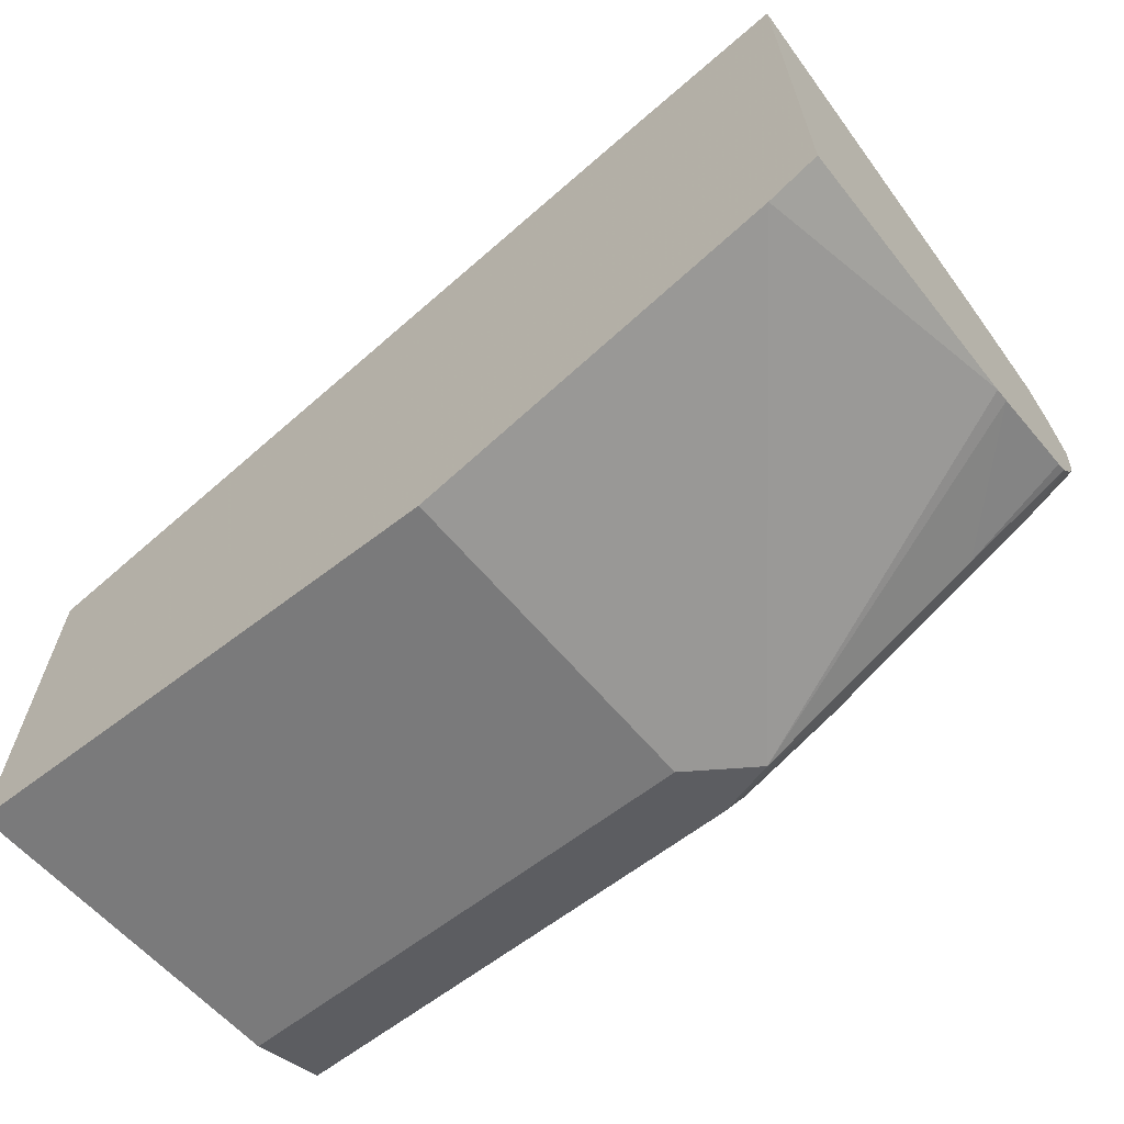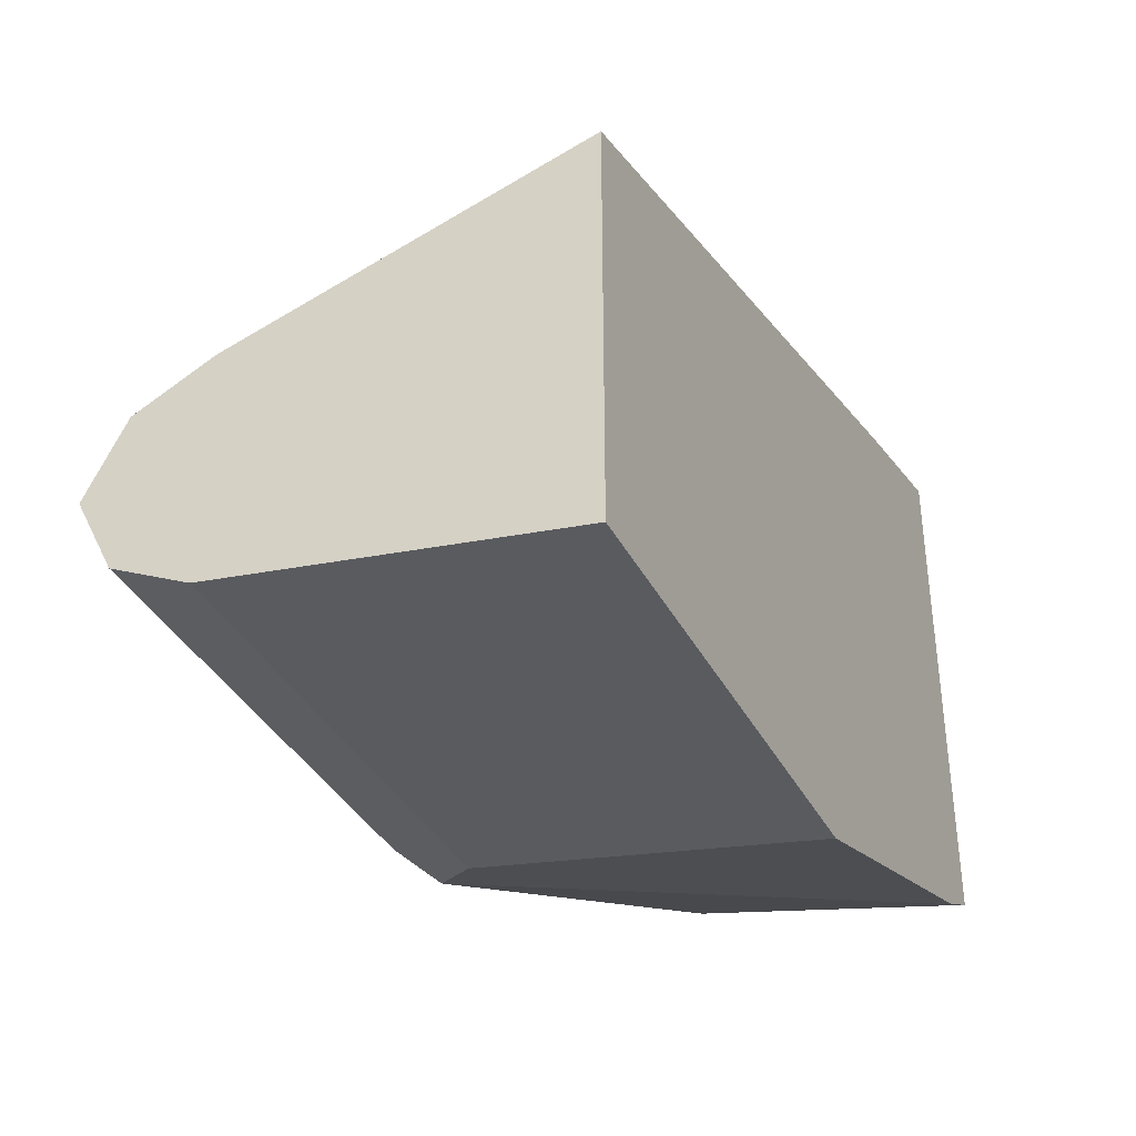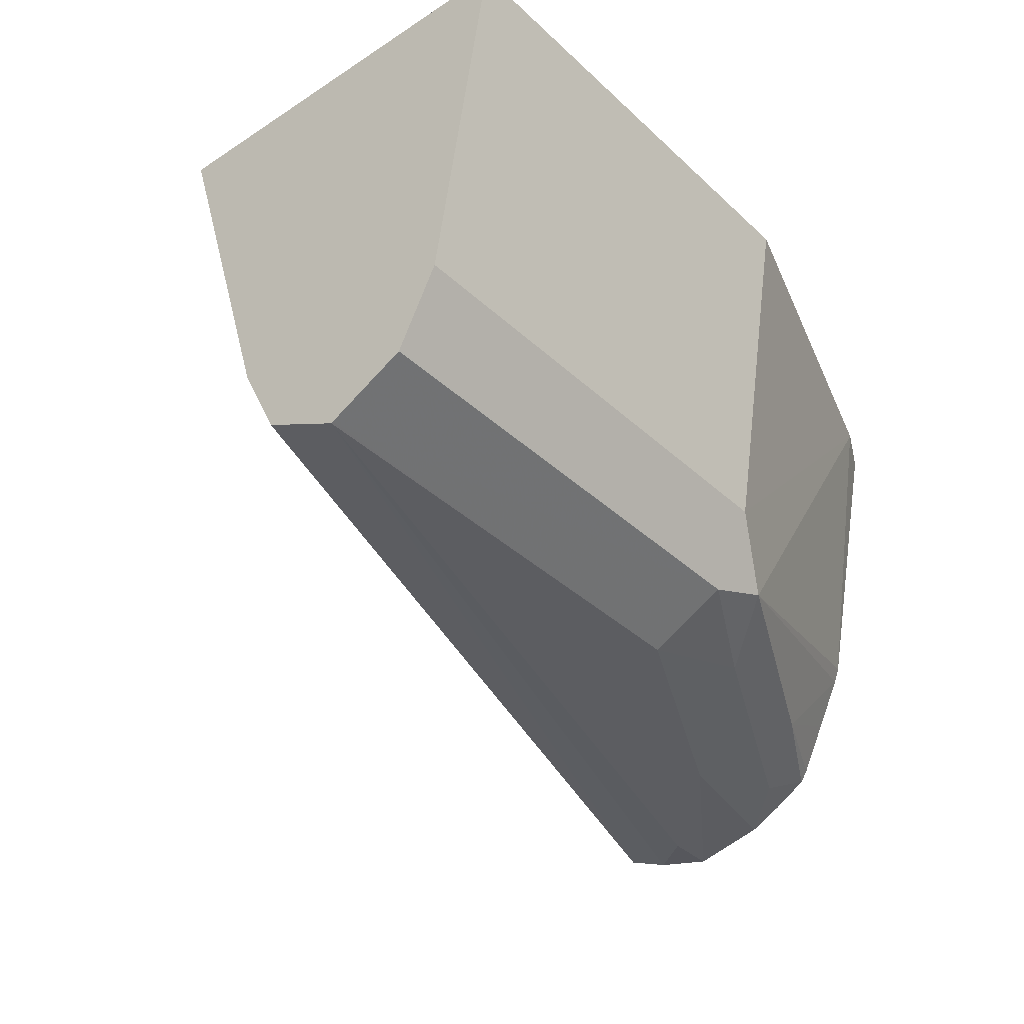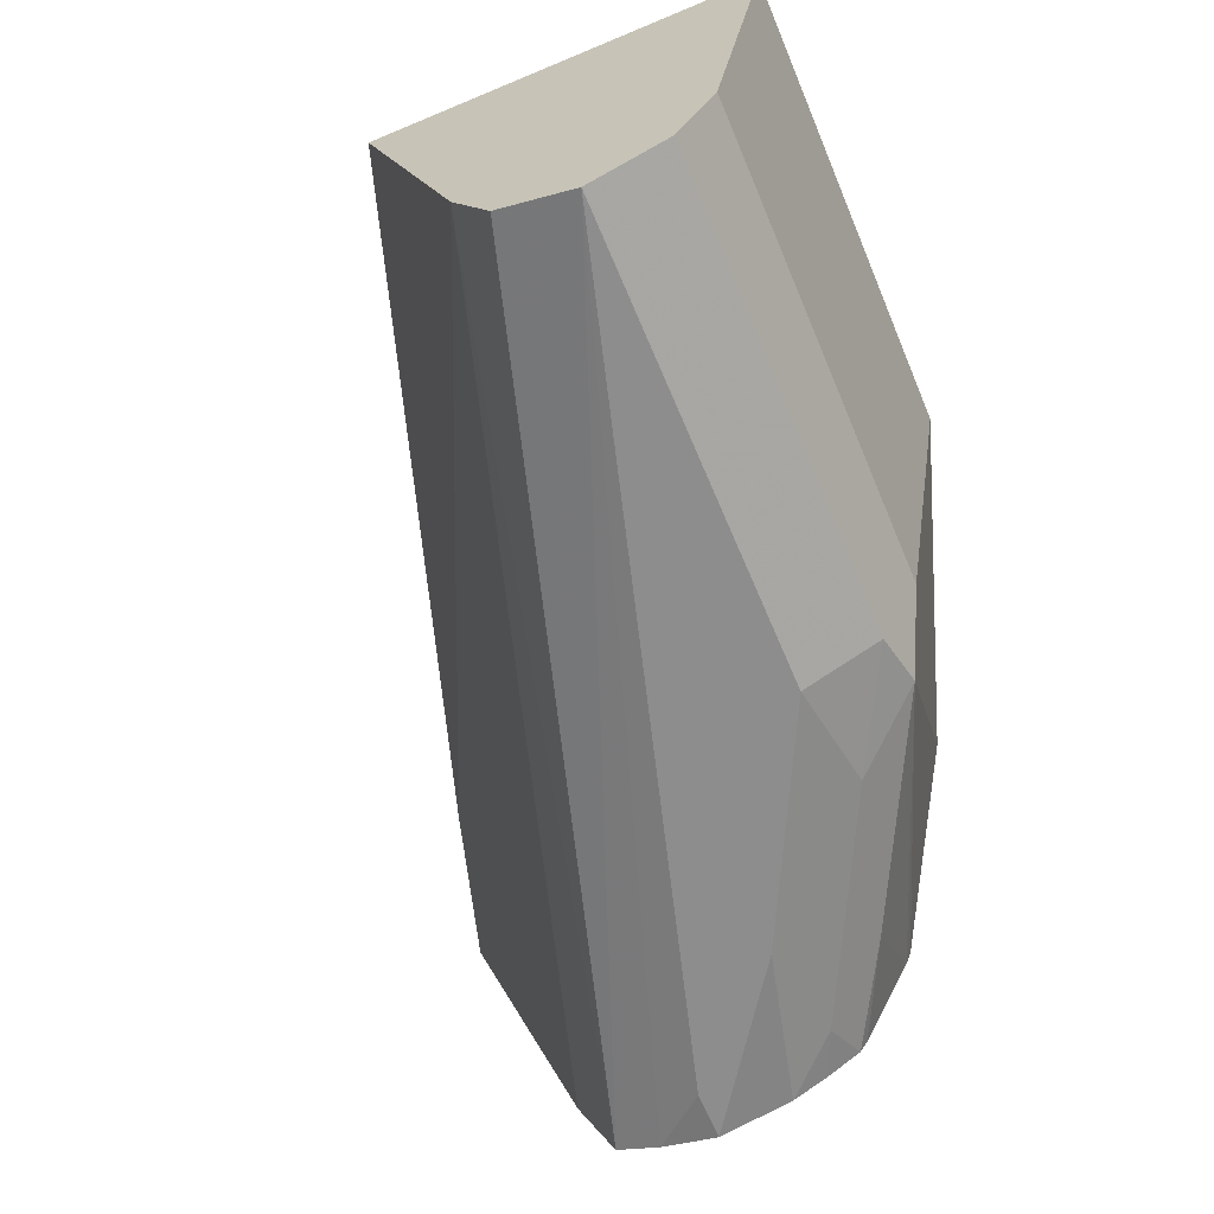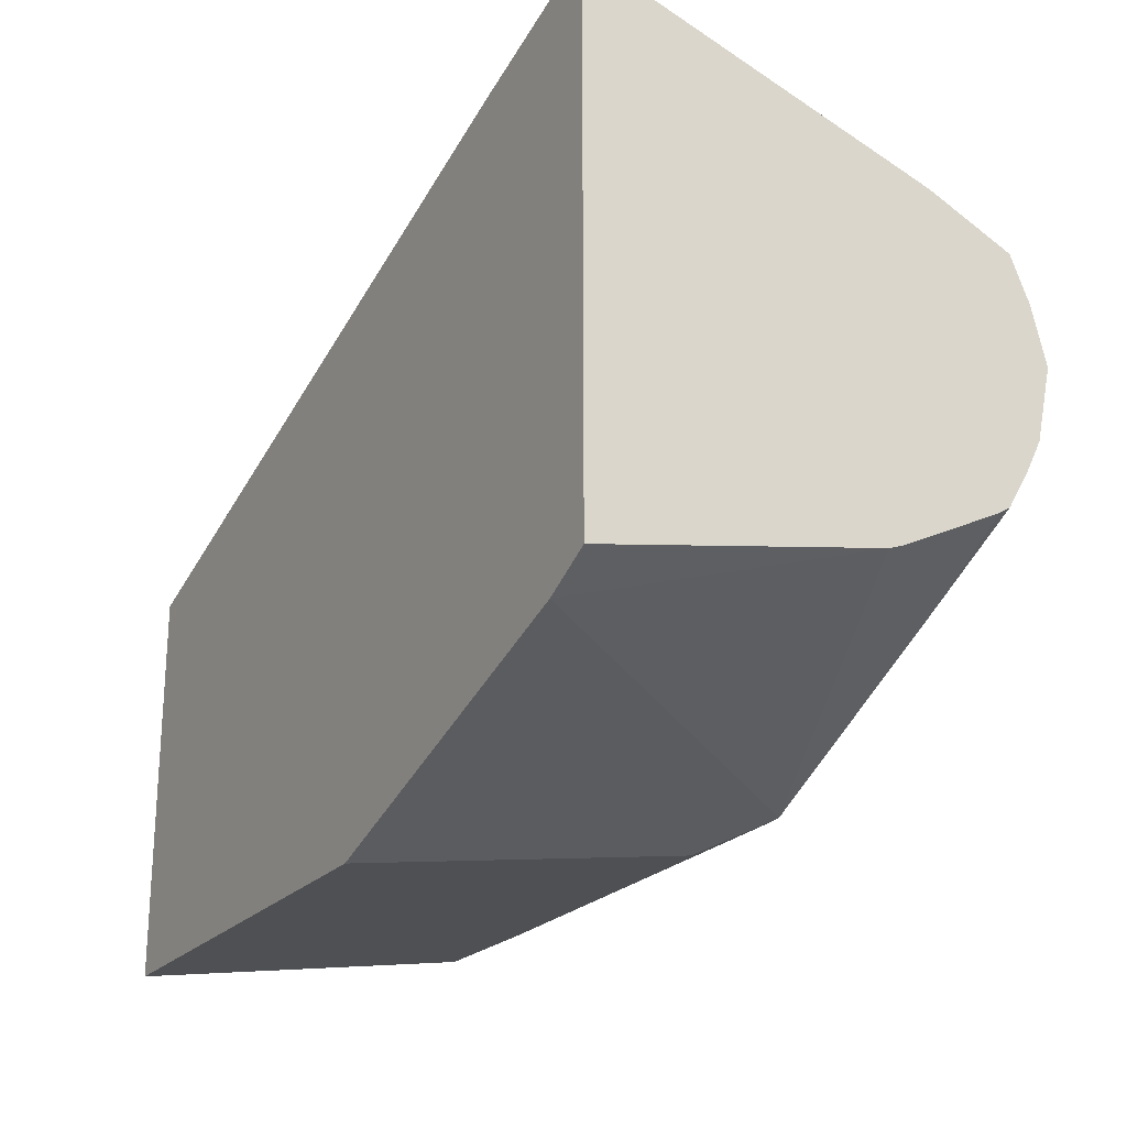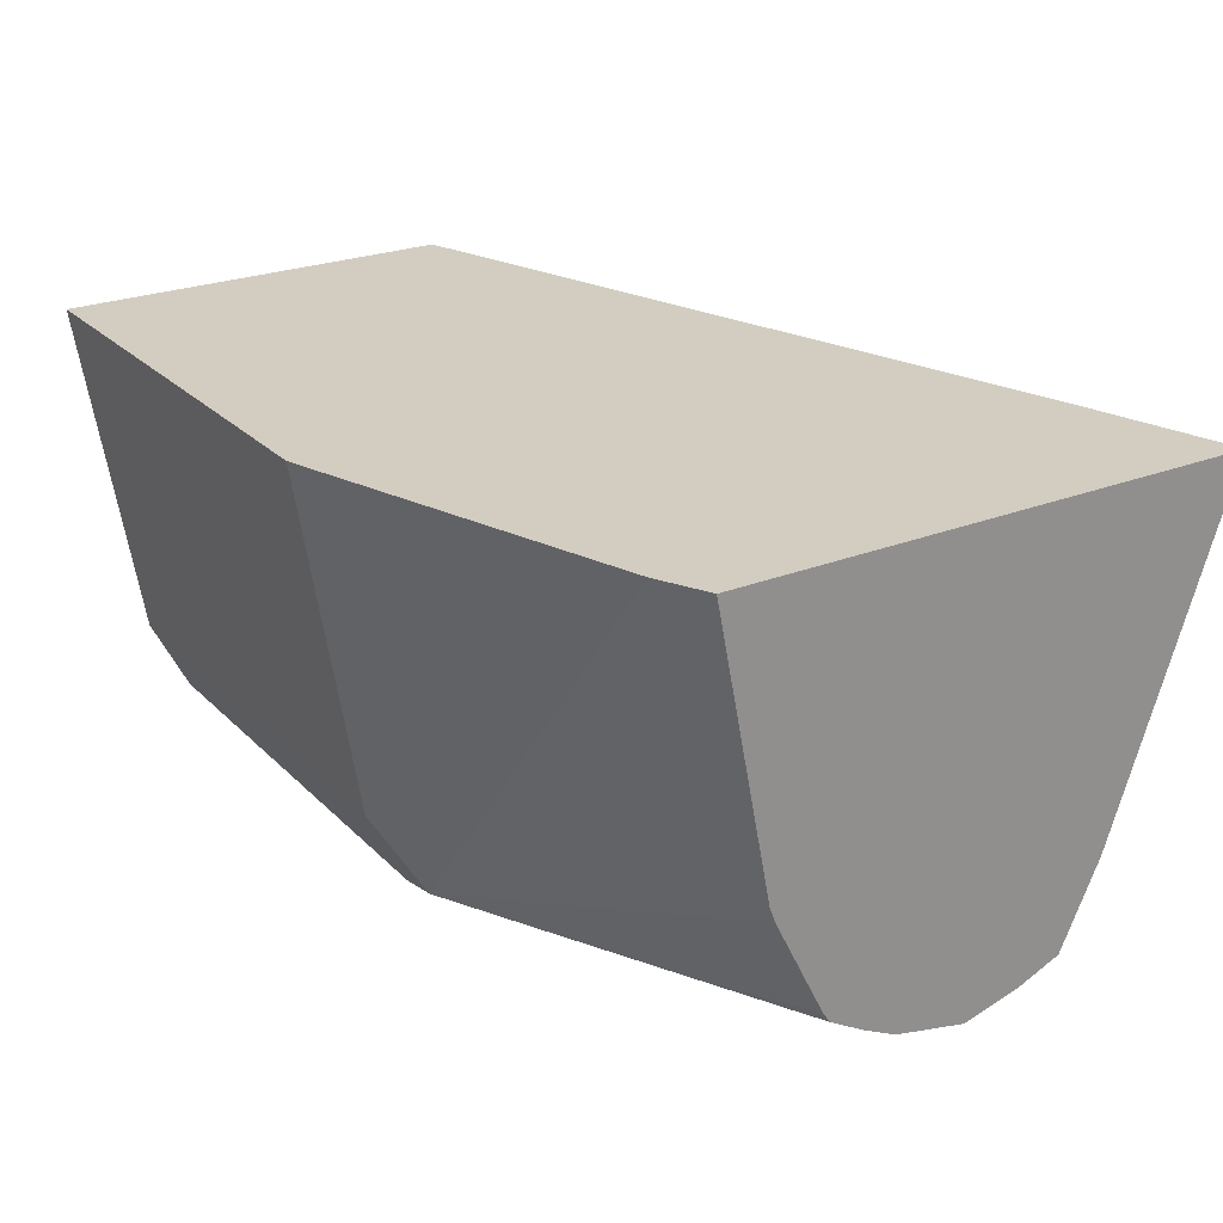
<metadata>
{"format":"obj","ext":"obj","renderer":"f3d","projection":"perspective","resolution":1024,"background":"white","views":[{"elev":-65.1,"azim":-142.5,"up":"+Z"},{"elev":-37.3,"azim":114.9,"up":"+Z"},{"elev":-36.8,"azim":130.1,"up":"+Y"},{"elev":-64.7,"azim":112.8,"up":"+Y"},{"elev":-22.9,"azim":-119.7,"up":"+Z"},{"elev":24.8,"azim":-122.9,"up":"+Y"}]}
</metadata>
<code>
v 0.0008321 -0.5928 -0.5442
v 0.0008321 -0.5928 -0.4384
v 0.0008321 -0.685 -0.5293
v -0.1245 -0.5928 -0.5442
v 0.0008321 -0.685 -0.467
v -0.1874 -0.5928 -0.3786
v 0.0008321 -0.7052 -0.5192
v -0.1401 -0.7005 -0.5215
v -0.1245 -0.685 -0.5293
v -0.2179 -0.5928 -0.5131
v 0.0008321 -0.7057 -0.4774
v -0.2315 -0.685 -0.398
v -0.2315 -0.7074 -0.4085
v -0.2315 -0.5928 -0.3657
v 0.0008321 -0.7057 -0.5189
v -0.1245 -0.7057 -0.5189
v -0.1557 -0.7083 -0.502
v -0.2024 -0.7005 -0.4904
v -0.2315 -0.6714 -0.4898
v -0.2315 -0.6673 -0.4914
v -0.2315 -0.5928 -0.5063
v 0.0008321 -0.7161 -0.4981
v -0.2315 -0.7122 -0.4204
v 0.0008321 -0.7158 -0.4987
v -0.1245 -0.7161 -0.4981
v -0.1868 -0.7161 -0.467
v -0.2179 -0.7083 -0.4709
v -0.2315 -0.7016 -0.4743
v -0.2315 -0.6985 -0.4763
v -0.2315 -0.685 -0.4831
v -0.2179 -0.7161 -0.4359
v -0.2315 -0.7161 -0.4359
v -0.2315 -0.7117 -0.4557
v -0.2315 -0.7072 -0.4647
f 16 25 17
f 12 23 13
f 16 24 25
f 15 24 16
f 13 23 22
f 12 32 23
f 12 19 30
f 12 34 33
f 12 28 34
f 12 29 28
f 12 30 29
f 12 20 19
f 17 26 27
f 12 33 32
f 17 27 18
f 26 33 27
f 18 27 28
f 18 28 29
f 18 29 30
f 18 30 19
f 22 25 24
f 22 23 31
f 22 31 32
f 27 34 28
f 22 32 26
f 22 26 25
f 23 32 31
f 26 32 33
f 27 33 34
f 12 21 20
f 17 25 26
f 12 14 21
f 1 7 3
f 10 20 21
f 1 2 5
f 1 5 11
f 1 22 24
f 1 24 15
f 1 15 7
f 1 3 9
f 1 9 4
f 1 4 10
f 1 10 21
f 1 21 14
f 1 14 6
f 1 6 2
f 2 6 5
f 3 7 8
f 1 11 22
f 4 9 10
f 3 8 9
f 8 16 17
f 8 10 9
f 8 20 10
f 8 19 20
f 8 18 19
f 11 13 22
f 7 16 8
f 7 15 16
f 6 14 12
f 8 17 18
f 5 13 11
f 5 12 13
f 5 6 12

</code>
